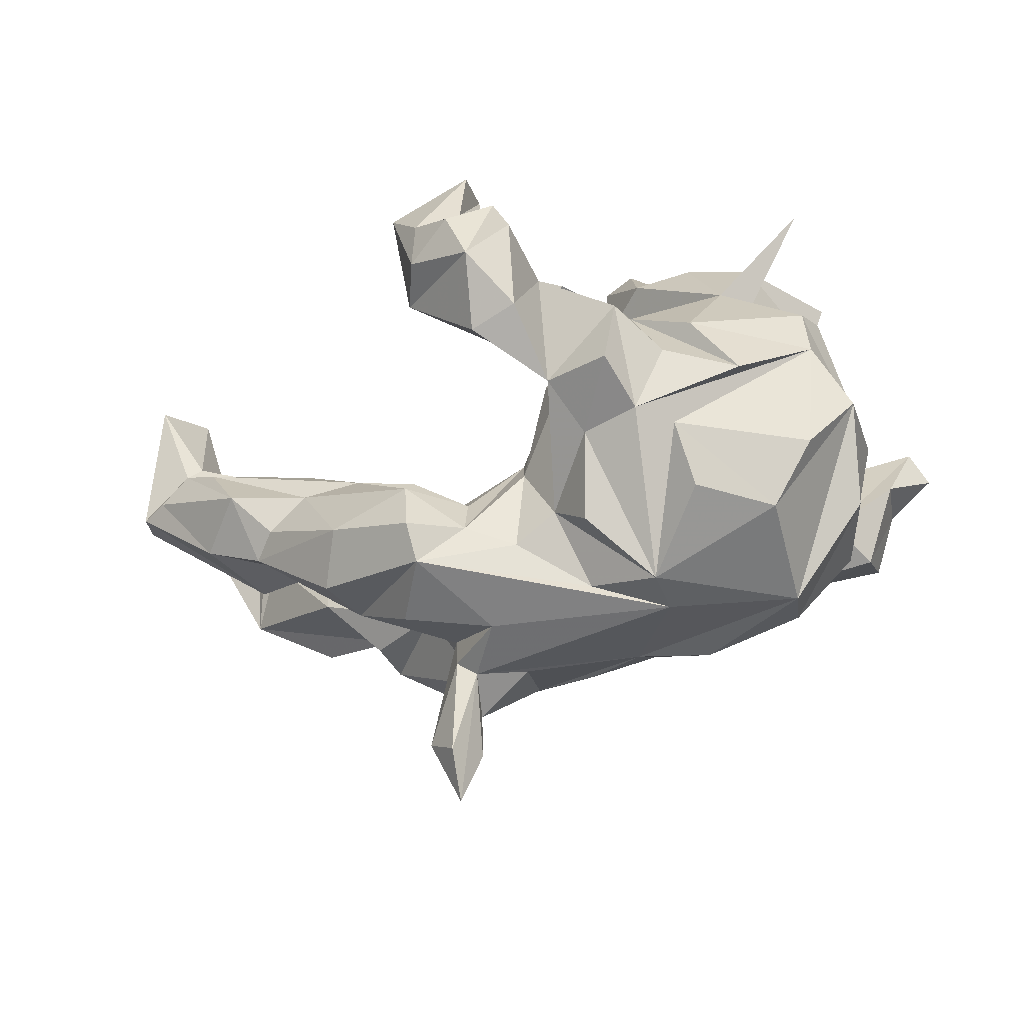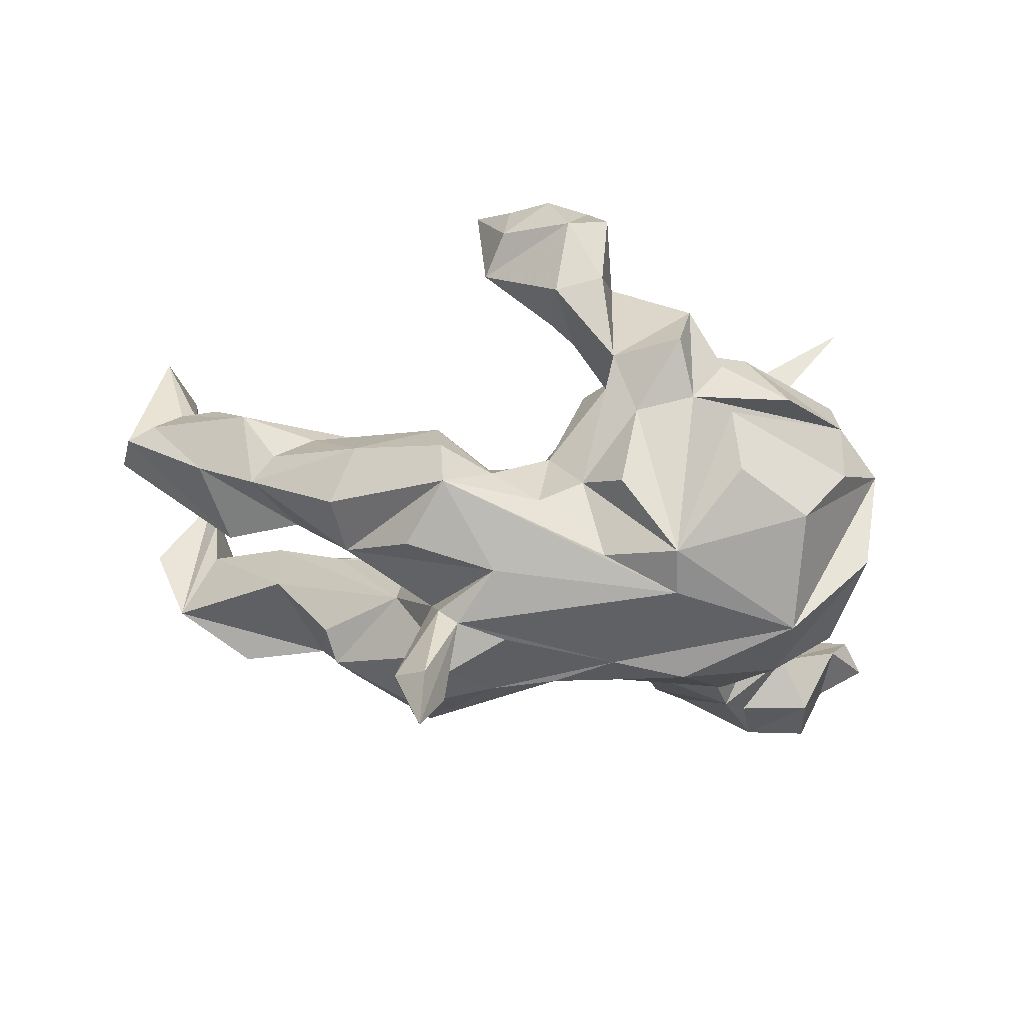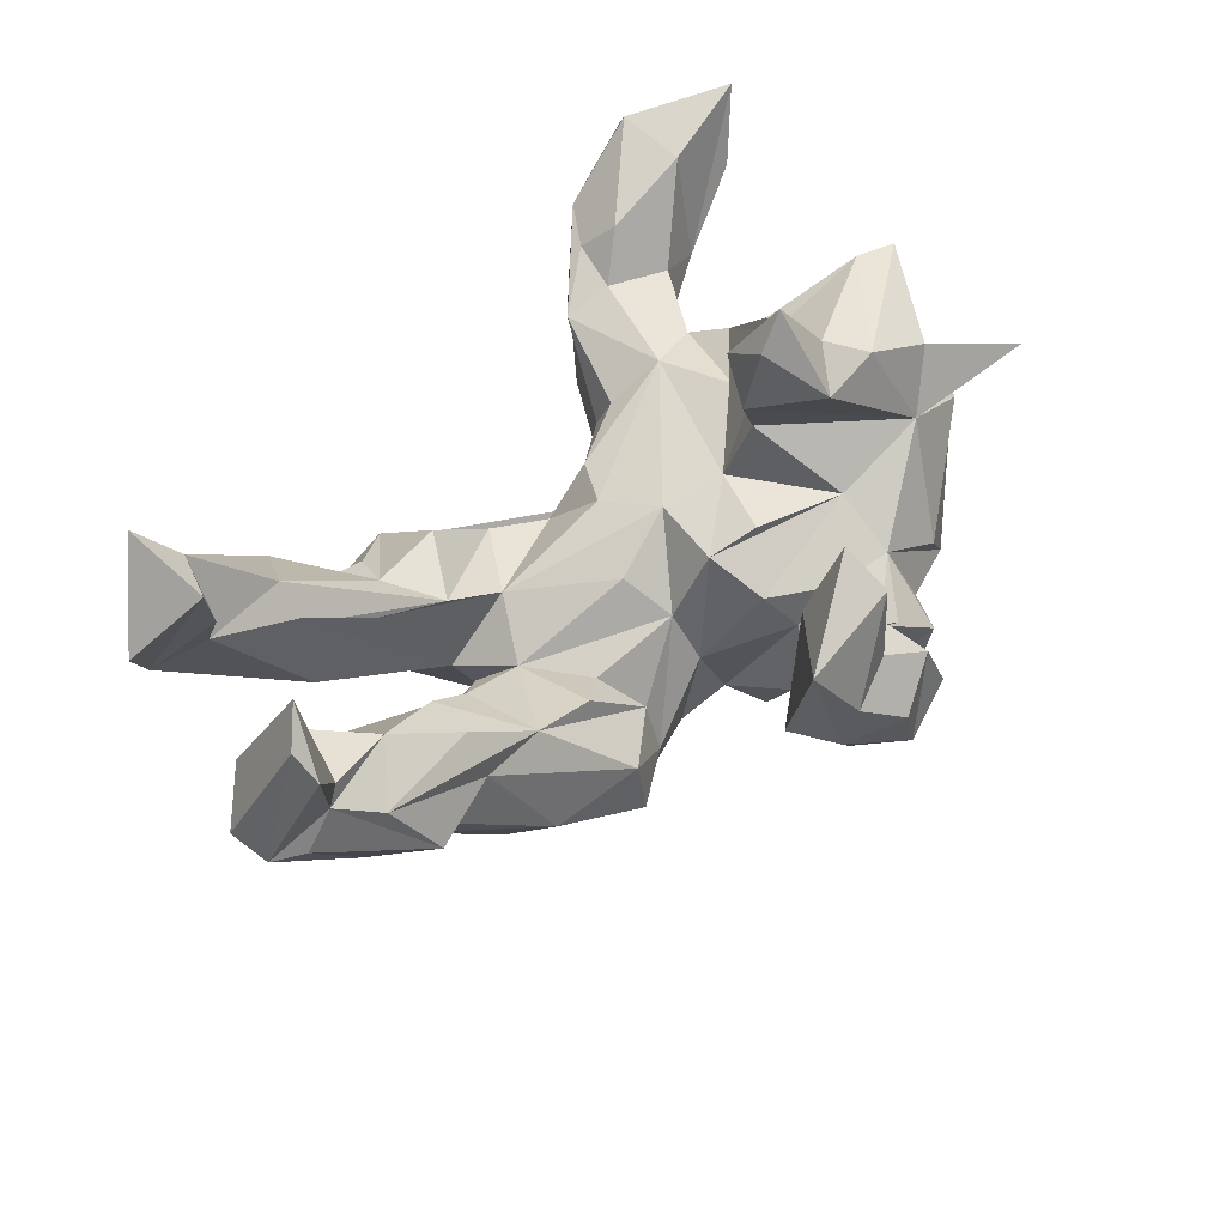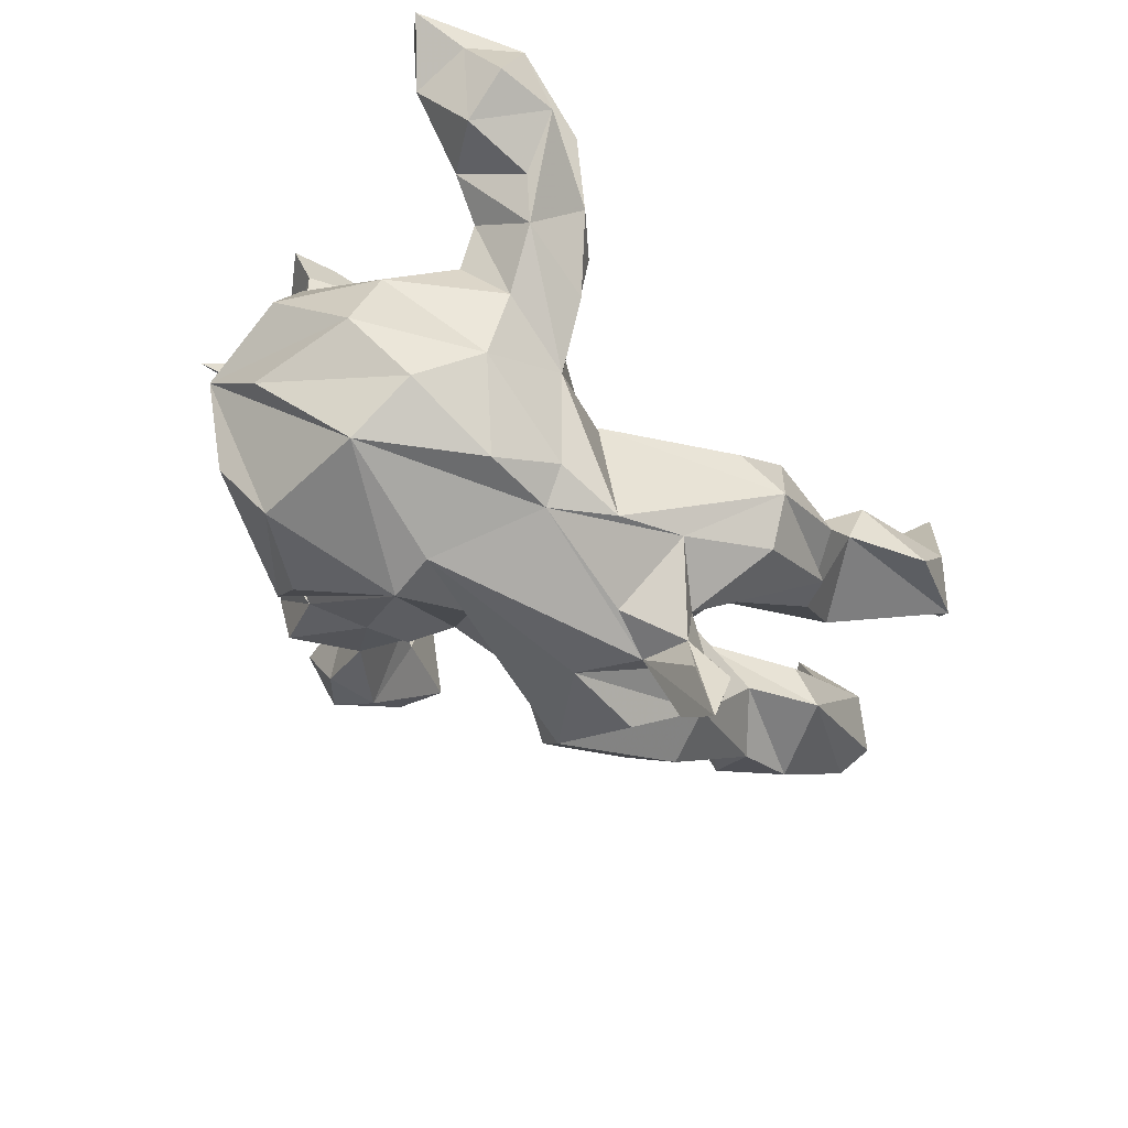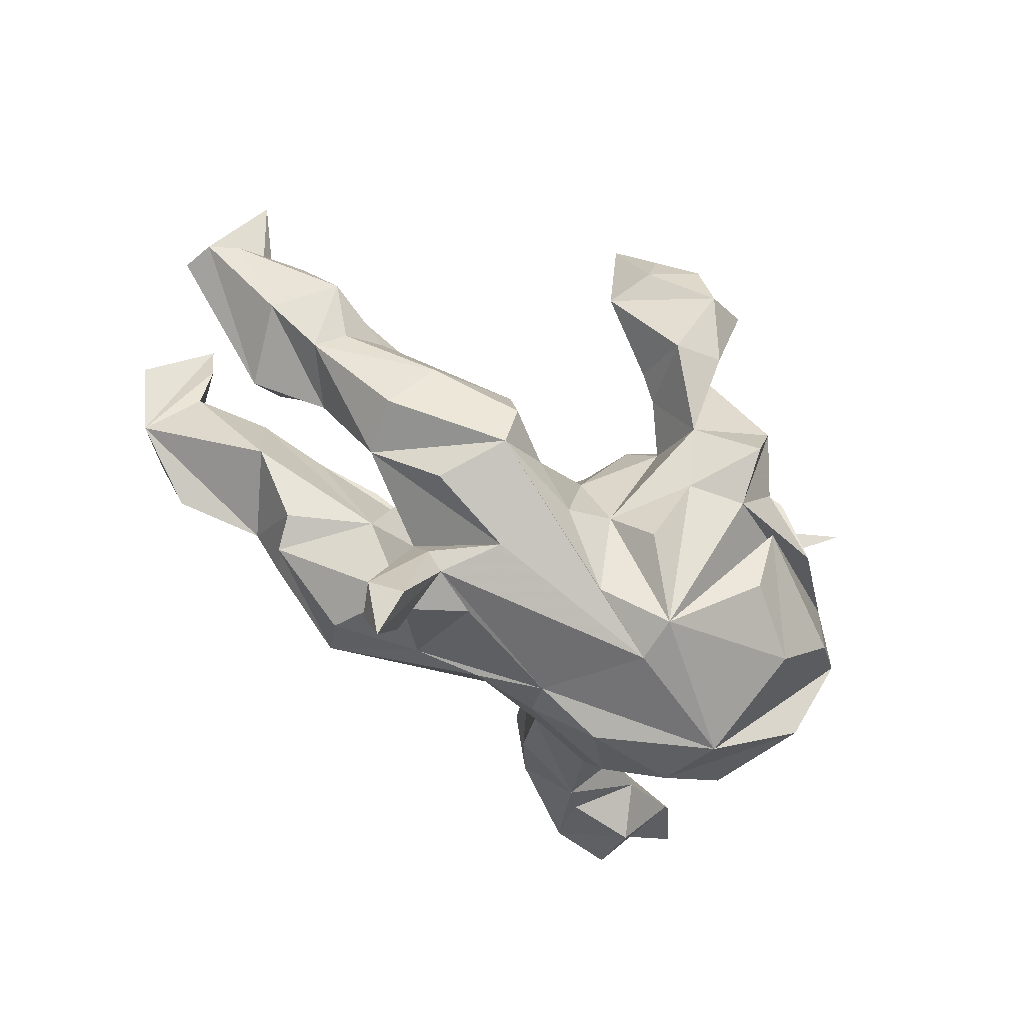
<metadata>
{"format":"obj","ext":"obj","renderer":"f3d","projection":"perspective","resolution":1024,"background":"white","views":[{"elev":-46.4,"azim":-163.2,"up":"+Z"},{"elev":-67.1,"azim":177.3,"up":"+Z"},{"elev":50.7,"azim":134.1,"up":"+Z"},{"elev":-60.3,"azim":-42.0,"up":"+Z"},{"elev":-73.4,"azim":144.0,"up":"+Z"}]}
</metadata>
<code>
v -0.6578 -0.4151 0.2462
v -0.6308 -0.3753 0.2902
v -0.4903 -0.4846 0.232
v -0.5282 -0.4772 0.09426
v -0.4262 -0.4802 0.09627
v -0.461 -0.4467 0.2838
v -0.4793 -0.3487 0.2478
v -0.5739 -0.4378 0.1905
v -0.3489 -0.4503 0.1729
v -0.4018 -0.3945 0.03183
v -0.5216 -0.3943 0.04523
v -0.3057 -0.3899 0.1505
v -0.4731 -0.3078 0.07374
v -0.5861 -0.3385 0.173
v -0.2852 -0.3992 0.07081
v -0.3384 -0.3484 0.1962
v -0.2881 -0.315 0.1264
v -0.3885 -0.2807 0.1147
v -0.36 -0.3555 -0.02692
v -0.2241 -0.322 -0.04391
v -0.2167 -0.3331 0.09719
v -0.4038 -0.2744 0.03901
v -0.1894 -0.239 -0.1385
v -0.3225 -0.2692 -0.09206
v 0.1151 -0.3163 -0.1259
v 0.4204 -0.3131 0.0777
v 0.5443 -0.3306 0.02604
v 0.2004 -0.3273 -0.06635
v 0.1927 -0.3313 -0.1768
v 0.5992 -0.246 0.2849
v -0.2488 -0.1673 0.09495
v 0.6766 -0.2684 0.08351
v -0.3868 -0.2234 -0.01701
v 0.6093 -0.3248 0.1258
v 0.4003 -0.2896 -0.008409
v -0.4816 -0.1562 -0.08835
v -0.1611 -0.2156 -0.01308
v 0.2195 -0.2707 -0.2413
v -0.326 -0.1787 0.09256
v 0.1992 -0.2024 0.04016
v 0.3388 -0.3005 -0.07267
v 0.3288 -0.1766 0.05723
v 0.3031 -0.2444 0.02327
v -0.1696 -0.1928 0.04202
v 0.05467 -0.2567 -0.177
v -0.3494 -0.1145 0.1295
v -0.09469 -0.2155 -0.1615
v -0.4088 -0.1718 0.01745
v 0.6451 -0.2989 0.3307
v -0.3214 -0.2197 -0.2225
v -0.4529 -0.01325 0.1624
v -0.1376 -0.1801 -0.2864
v -0.5227 0.01426 0.09581
v -0.4008 -0.1447 -0.295
v -0.5376 0.04012 0.2787
v 0.08404 -0.2067 -0.05475
v -0.06086 -0.1434 0.0277
v 0.08421 -0.2109 -0.2811
v 0.388 -0.1895 -0.1219
v 0.4851 -0.1999 0.1691
v 0.2615 -0.1089 -0.1442
v 0.4845 -0.1509 -0.01697
v -0.2409 -0.1422 -0.3425
v 0.7371 -0.2118 0.2088
v 0.3663 -0.2464 -0.1385
v 0.006732 -0.1532 -0.05315
v 0.6207 -0.1909 0.1699
v -0.2715 -0.03532 0.1217
v -0.5066 -0.1201 -0.2092
v -0.4645 0.02754 0.2938
v -0.3133 -0.01257 0.246
v 0.6293 -0.1515 0.2482
v 0.4951 -0.1519 0.1373
v -0.02182 -0.1795 -0.3045
v -0.4916 0.04978 0.1344
v 0.6484 -0.1405 0.3258
v 0.2653 -0.1028 0.01722
v 0.3779 -0.1278 0.05591
v -0.5758 -0.006423 -0.06458
v -0.2857 0.02574 0.2639
v -0.1202 -0.1267 -0.3276
v -0.4167 -0.03425 -0.3561
v 0.06831 -0.07979 -0.3539
v -0.1674 0.03913 0.3127
v 0.1714 -0.1345 -0.3133
v 0.2223 -0.1542 -0.4691
v 0.2224 -0.1057 -0.345
v 0.1652 -0.1273 -0.3947
v -0.1963 0.1066 0.4257
v 0.2029 -0.1328 -0.5683
v -0.5505 0.04174 -0.2416
v -0.1508 0.05677 0.08455
v -0.06105 0.01927 0.05568
v 0.1653 -0.09361 -0.0411
v -0.5074 0.02919 0.2016
v 0.166 -0.136 -0.4759
v -0.1385 0.09871 0.2625
v -0.01976 -0.07491 0.02901
v 0.2492 -0.1037 -0.458
v -0.2121 0.03367 -0.3814
v 0.2202 -0.006325 -0.09226
v 0.04757 0.04248 0.001694
v 0.1991 -0.06921 -0.5031
v 0.1953 -0.06599 -0.2637
v 0.514 -0.04863 -0.009998
v 0.1495 -0.04552 -0.3684
v 0.1825 -0.03518 -0.3447
v 0.2923 -0.02068 -0.07298
v -0.2236 0.1871 0.2868
v 0.5666 -0.0424 -0.0619
v -0.4229 0.1601 -0.3282
v 0.4444 -0.000412 -0.0866
v -0.432 0.2094 0.1336
v -0.1505 0.1161 0.3765
v -0.1773 0.08595 0.1905
v -0.2073 0.1117 -0.3849
v 0.3539 0.0267 -0.004117
v -0.264 0.1317 0.3332
v -0.3191 0.1811 0.3046
v -0.5727 0.1464 -0.1099
v 0.7232 -0.01726 0.1572
v 0.6005 -0.01916 0.09015
v -0.5344 0.1467 0.1126
v -0.5147 0.2011 0.08289
v 0.2408 0.07648 -0.3243
v -0.3808 0.2283 0.1565
v 0.346 0.01983 -0.2342
v 0.6766 0.06636 0.3215
v -0.4313 0.1922 0.2493
v 0.7817 0.02745 0.09223
v 0.4236 0.03196 0.04753
v 0.6205 0.09278 -0.06894
v 0.09356 0.04794 -0.355
v 0.6452 0.01599 0.182
v -0.03427 0.1377 0.05868
v 0.1528 0.09009 -0.09743
v 0.3195 0.1391 -0.02106
v 0.01655 0.1146 -0.0505
v -0.5355 0.2904 0.2441
v -0.09042 0.07886 -0.3413
v 0.6555 0.1034 0.1545
v -0.4967 0.1955 -0.2312
v 0.5412 0.07039 0.1208
v -0.1053 0.1649 0.08839
v -0.5209 0.1962 -0.005691
v 0.6083 0.146 0.07928
v 0.2129 0.1354 -0.05432
v 0.02148 0.1442 -0.2726
v 0.7684 0.08481 0.06852
v -0.05773 0.2255 0.01759
v -0.05225 0.1651 -0.237
v 0.4214 0.1396 -0.02904
v 0.002414 0.1599 -0.1241
v 0.3751 0.1144 -0.2482
v -0.4073 0.2865 -0.1153
v 0.7219 0.1616 0.2738
v 0.7187 0.1053 0.2827
v 0.523 0.08947 -0.1135
v 0.6779 0.1145 0.1298
v -0.1136 0.2009 -0.3055
v -0.2382 0.2155 0.09407
v -0.2332 0.3102 0.04349
v 0.4289 0.111 0.05533
v 0.4867 0.129 -0.08778
v 0.1074 0.1487 -0.1569
v -0.3086 0.2375 -0.3218
v -0.09684 0.3569 -0.1263
v -0.3368 0.3195 -0.01427
v 0.1982 0.219 -0.1561
v 0.7219 0.1134 0.0707
v 0.3379 0.1906 -0.1883
v 0.1036 0.1757 -0.2389
v 0.5464 0.1812 -0.03408
v 0.1844 0.1861 -0.3052
v -0.1472 0.2886 0.02242
v -0.09261 0.2656 -0.03971
v -0.2894 0.3323 -0.0843
v 0.1902 0.2285 -0.2525
v -0.2944 0.3059 -0.2397
v -0.2328 0.3111 -0.1867
v -0.1384 0.2831 -0.1889
v 0.008686 0.3631 0.01005
v -0.03243 0.3354 -0.01214
v 0.01038 0.4887 0.3143
v -0.0986 0.4096 0.07741
v -0.206 0.4014 -0.1504
v 0.05287 0.3838 0.2217
v 0.009992 0.412 0.343
v -0.2293 0.4127 -0.04176
v -0.1402 0.4087 0.04816
v -0.00519 0.4393 0.225
v 0.1275 0.4289 0.06431
v -0.08298 0.5352 0.08183
v 0.1463 0.4837 0.2453
v 0.005709 0.452 -0.06758
v -0.07323 0.4723 -0.05063
v -0.05119 0.5245 0.163
v 0.09873 0.5063 0.07747
v 0.01648 0.5001 0.1936
v 0.02224 0.5563 0.1118
v -0.01155 0.5469 0.01866
v 0.08859 0.5223 0.1573
f 187 194 188
f 184 188 194
f 199 188 184
f 202 184 194
f 192 194 187
f 76 30 49
f 34 49 30
f 64 76 49
f 72 30 76
f 32 76 64
f 156 141 128
f 134 128 141
f 157 156 128
f 159 141 156
f 121 157 128
f 149 156 157
f 81 83 58
f 88 58 83
f 74 81 58
f 106 83 81
f 54 50 69
f 36 69 50
f 91 54 69
f 63 50 54
f 52 50 63
f 82 63 54
f 81 52 63
f 23 50 52
f 74 23 52
f 151 140 116
f 100 116 140
f 160 151 116
f 148 140 151
f 111 82 120
f 91 120 82
f 142 111 120
f 116 82 111
f 100 82 116
f 166 116 111
f 106 103 90
f 99 90 103
f 96 106 90
f 107 103 106
f 86 90 99
f 107 99 103
f 88 90 86
f 87 86 99
f 88 86 87
f 104 87 99
f 100 81 82
f 63 82 81
f 106 81 100
f 82 54 91
f 88 96 90
f 106 96 88
f 127 154 158
f 171 158 154
f 112 127 158
f 124 123 113
f 75 113 123
f 126 124 113
f 79 123 124
f 136 138 101
f 102 101 138
f 147 136 101
f 165 138 136
f 94 101 102
f 93 102 138
f 147 101 137
f 117 137 101
f 104 127 108
f 112 108 127
f 158 132 112
f 110 112 132
f 173 132 158
f 117 112 110
f 149 110 132
f 135 93 138
f 94 102 93
f 61 101 94
f 117 101 108
f 104 108 101
f 117 108 112
f 123 53 75
f 36 75 53
f 79 53 123
f 36 53 79
f 98 94 93
f 94 98 66
f 57 66 98
f 56 94 66
f 78 61 94
f 104 101 61
f 73 61 78
f 77 78 94
f 62 59 61
f 65 61 59
f 73 62 61
f 75 36 51
f 48 51 36
f 95 75 51
f 23 66 57
f 31 57 98
f 77 94 56
f 45 56 66
f 40 77 56
f 45 40 56
f 42 77 40
f 62 35 59
f 41 59 35
f 32 35 62
f 51 48 71
f 46 71 48
f 95 51 71
f 46 48 36
f 33 46 36
f 46 39 68
f 31 68 39
f 92 46 68
f 33 39 46
f 22 13 18
f 7 18 13
f 33 22 18
f 19 13 22
f 10 13 19
f 24 19 22
f 153 135 138
f 92 93 135
f 171 152 164
f 173 164 152
f 158 171 164
f 169 152 171
f 182 175 183
f 176 183 175
f 195 182 183
f 162 175 182
f 93 92 31
f 68 31 92
f 98 93 31
f 144 92 135
f 161 144 135
f 161 92 144
f 139 126 113
f 130 110 149
f 105 117 110
f 143 117 105
f 121 105 110
f 137 117 131
f 143 131 117
f 143 137 131
f 150 161 135
f 153 150 135
f 175 161 150
f 115 92 161
f 80 92 115
f 126 115 161
f 97 115 126
f 162 126 161
f 129 139 113
f 129 126 139
f 169 137 152
f 146 152 137
f 165 147 137
f 176 175 150
f 162 161 175
f 168 126 162
f 124 126 168
f 145 124 168
f 164 173 158
f 170 132 173
f 146 173 152
f 167 183 176
f 190 162 182
f 185 190 182
f 185 162 190
f 187 185 182
f 5 10 19
f 11 13 10
f 37 21 15
f 9 15 21
f 20 37 15
f 44 21 37
f 19 20 15
f 23 37 20
f 13 11 14
f 8 14 11
f 2 13 14
f 5 11 10
f 5 19 15
f 3 5 15
f 23 20 19
f 1 14 8
f 4 8 11
f 4 11 5
f 3 4 5
f 167 181 186
f 180 186 181
f 189 167 186
f 116 180 181
f 189 186 180
f 151 181 167
f 180 116 145
f 179 145 116
f 155 180 145
f 168 155 145
f 177 180 155
f 177 189 180
f 162 177 155
f 160 116 181
f 176 151 167
f 160 181 151
f 178 174 172
f 148 172 174
f 169 178 172
f 154 174 178
f 165 169 172
f 171 178 169
f 171 154 178
f 127 174 154
f 179 142 145
f 120 145 142
f 111 142 179
f 79 145 120
f 172 148 153
f 151 153 148
f 138 172 153
f 176 153 151
f 172 138 165
f 125 174 127
f 133 127 104
f 85 104 61
f 65 85 61
f 87 104 85
f 38 85 65
f 133 125 127
f 133 174 125
f 16 18 7
f 6 16 7
f 16 12 17
f 21 17 12
f 18 16 17
f 9 12 16
f 3 15 9
f 12 9 21
f 6 3 9
f 16 6 9
f 1 3 6
f 2 6 7
f 3 1 8
f 4 3 8
f 167 185 196
f 193 196 185
f 195 167 196
f 189 185 167
f 162 185 189
f 183 167 195
f 201 195 196
f 192 182 195
f 201 192 195
f 187 182 192
f 155 168 162
f 189 177 162
f 176 150 153
f 165 137 169
f 79 124 145
f 165 136 147
f 44 37 57
f 23 57 37
f 31 44 57
f 21 44 31
f 6 2 1
f 14 1 2
f 7 13 2
f 26 35 27
f 32 27 35
f 34 27 32
f 34 26 27
f 42 35 26
f 28 43 42
f 35 42 43
f 40 28 42
f 41 43 28
f 41 35 43
f 60 77 42
f 77 60 67
f 30 67 60
f 78 77 67
f 17 31 39
f 80 71 46
f 92 80 46
f 113 75 95
f 67 62 73
f 129 113 95
f 45 28 40
f 29 41 28
f 39 33 18
f 17 39 18
f 21 31 17
f 59 29 65
f 38 65 29
f 41 29 59
f 69 79 120
f 69 36 79
f 74 66 23
f 47 66 74
f 29 47 74
f 45 66 47
f 45 25 28
f 29 28 25
f 47 25 45
f 24 22 33
f 36 24 33
f 58 29 74
f 71 80 70
f 118 70 80
f 129 119 126
f 109 126 119
f 64 34 32
f 49 34 64
f 26 34 30
f 30 60 26
f 42 26 60
f 67 32 62
f 73 78 67
f 72 32 67
f 55 95 70
f 71 70 95
f 119 55 70
f 129 95 55
f 115 97 80
f 84 80 97
f 89 80 84
f 109 97 126
f 118 119 70
f 109 119 118
f 129 55 119
f 110 130 121
f 157 121 130
f 157 130 149
f 163 137 143
f 146 163 143
f 146 137 163
f 89 109 118
f 29 25 47
f 58 38 29
f 24 36 50
f 23 24 50
f 23 19 24
f 166 179 116
f 174 140 148
f 100 140 174
f 133 100 174
f 107 104 99
f 133 104 107
f 120 91 69
f 88 87 85
f 81 74 52
f 85 38 58
f 106 133 107
f 88 85 58
f 179 166 111
f 106 100 133
f 106 88 83
f 198 201 200
f 197 200 201
f 202 198 200
f 192 201 198
f 193 197 201
f 199 200 197
f 185 197 193
f 196 193 201
f 194 198 202
f 199 202 200
f 149 132 170
f 159 149 170
f 173 159 170
f 146 159 173
f 159 143 141
f 134 141 143
f 146 143 159
f 191 185 187
f 188 191 187
f 197 185 191
f 198 194 192
f 199 197 191
f 188 199 191
f 184 202 199
f 30 72 67
f 76 32 72
f 118 80 89
f 114 89 84
f 134 121 128
f 97 114 84
f 109 114 97
f 122 143 105
f 134 143 122
f 121 122 105
f 134 122 121
f 149 159 156
f 109 89 114

</code>
